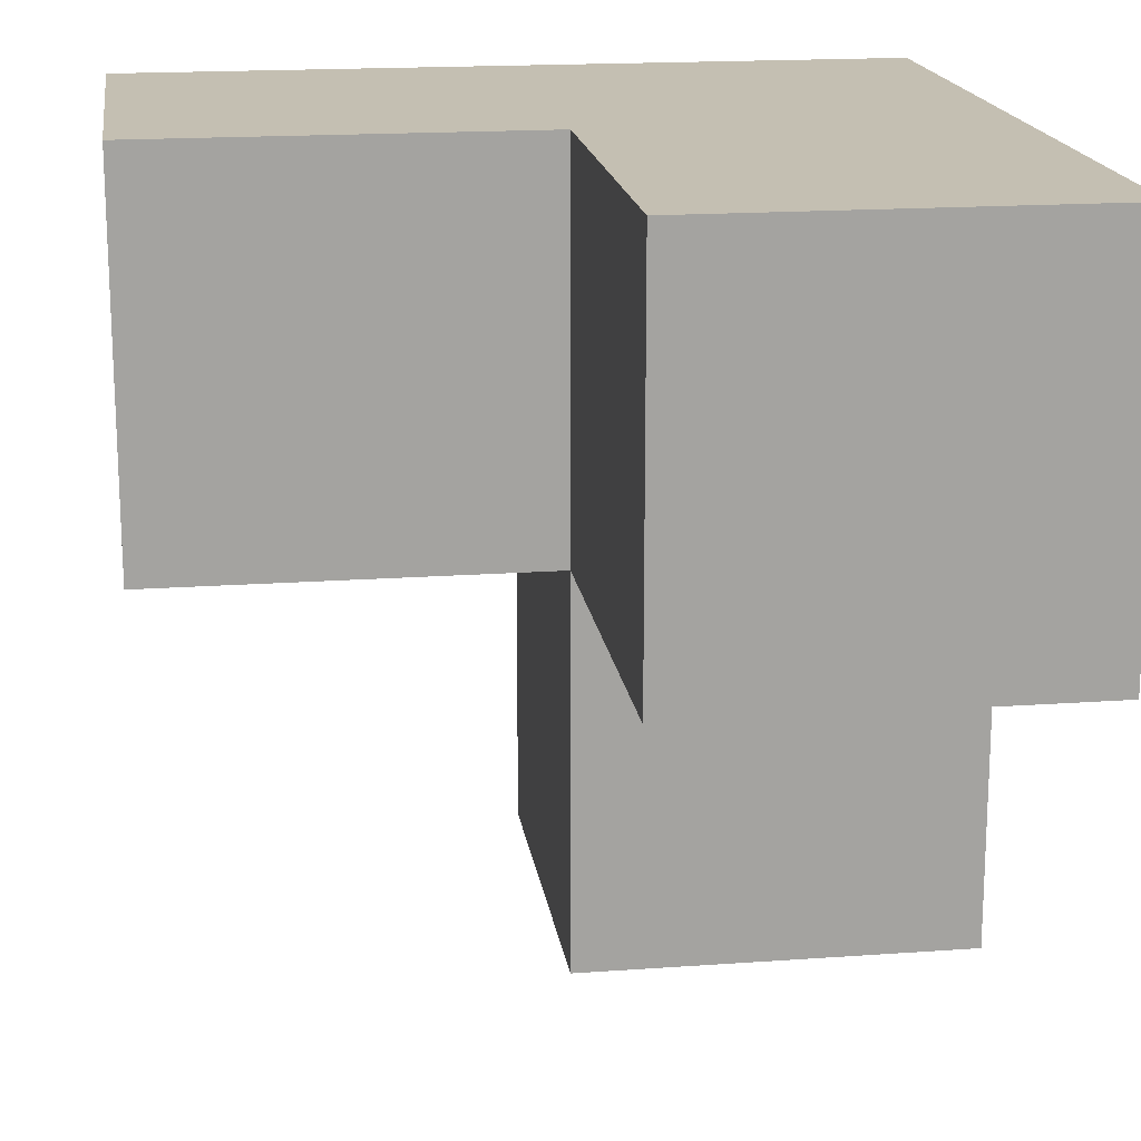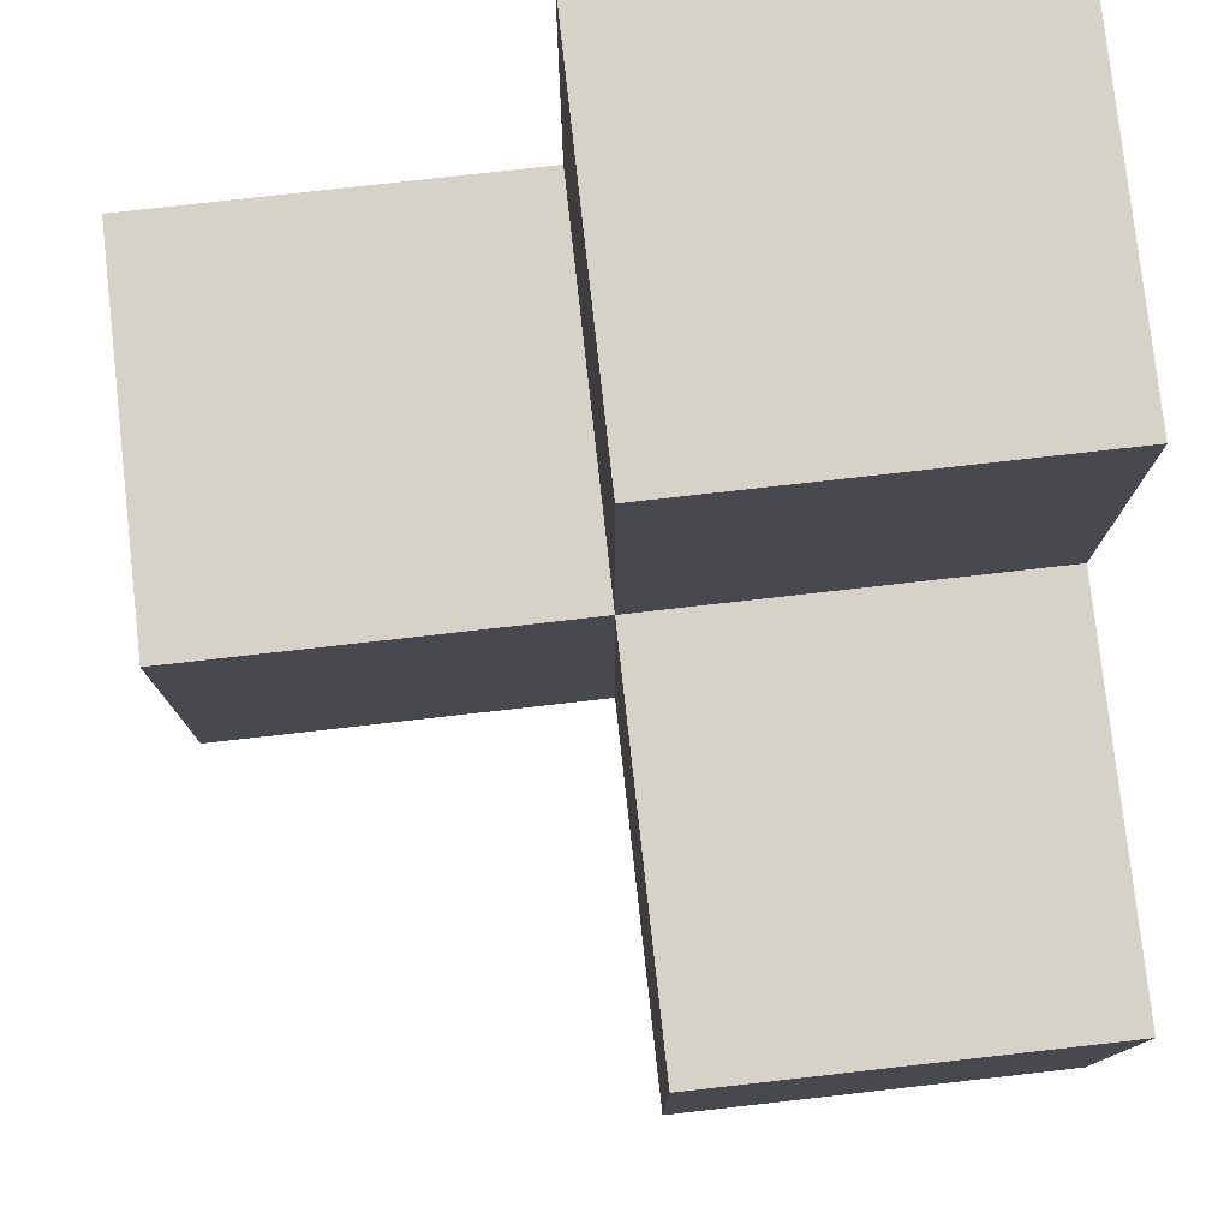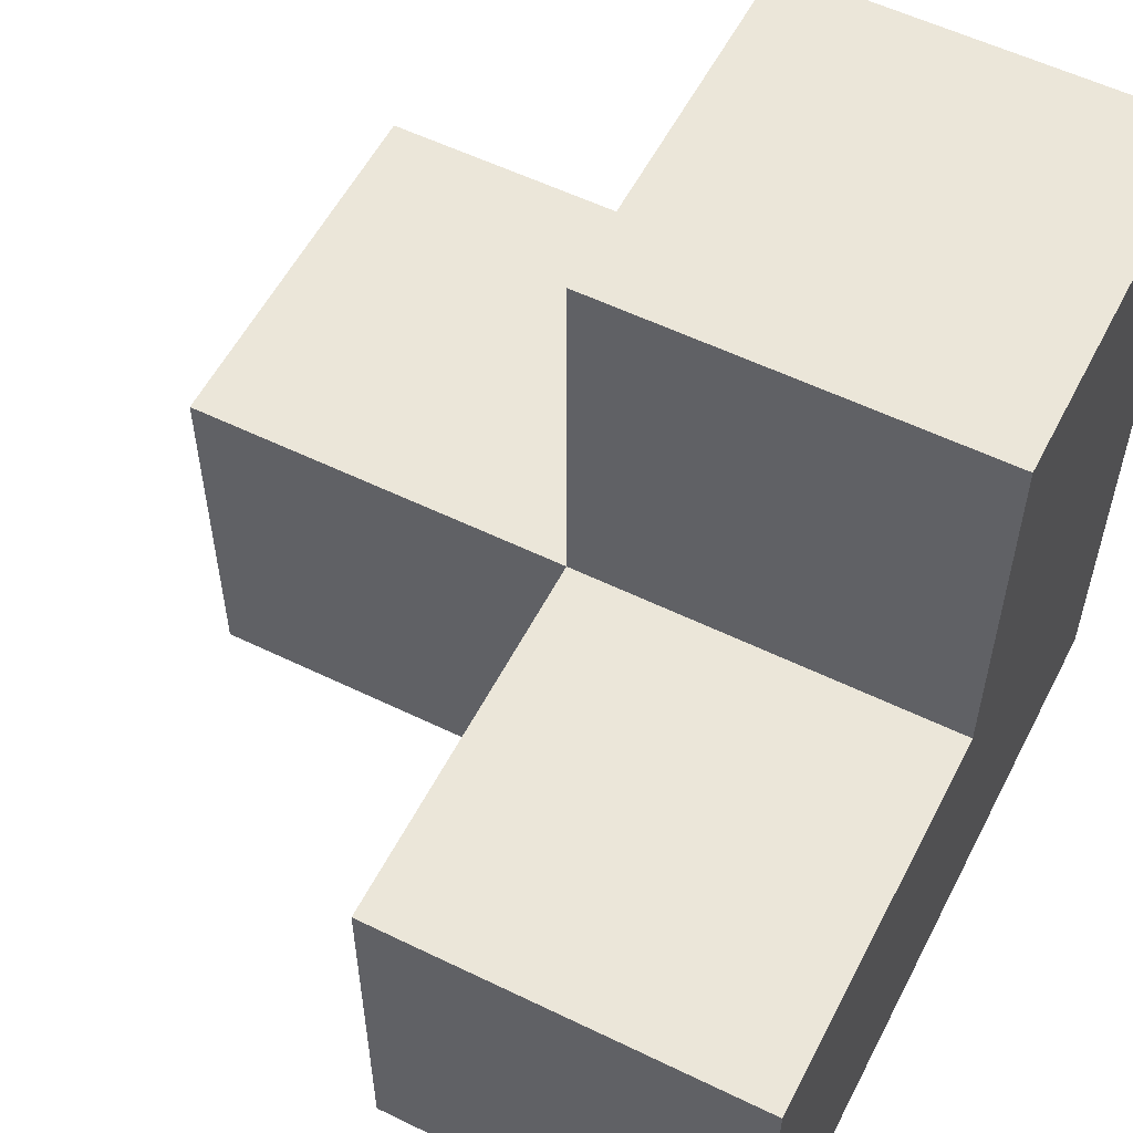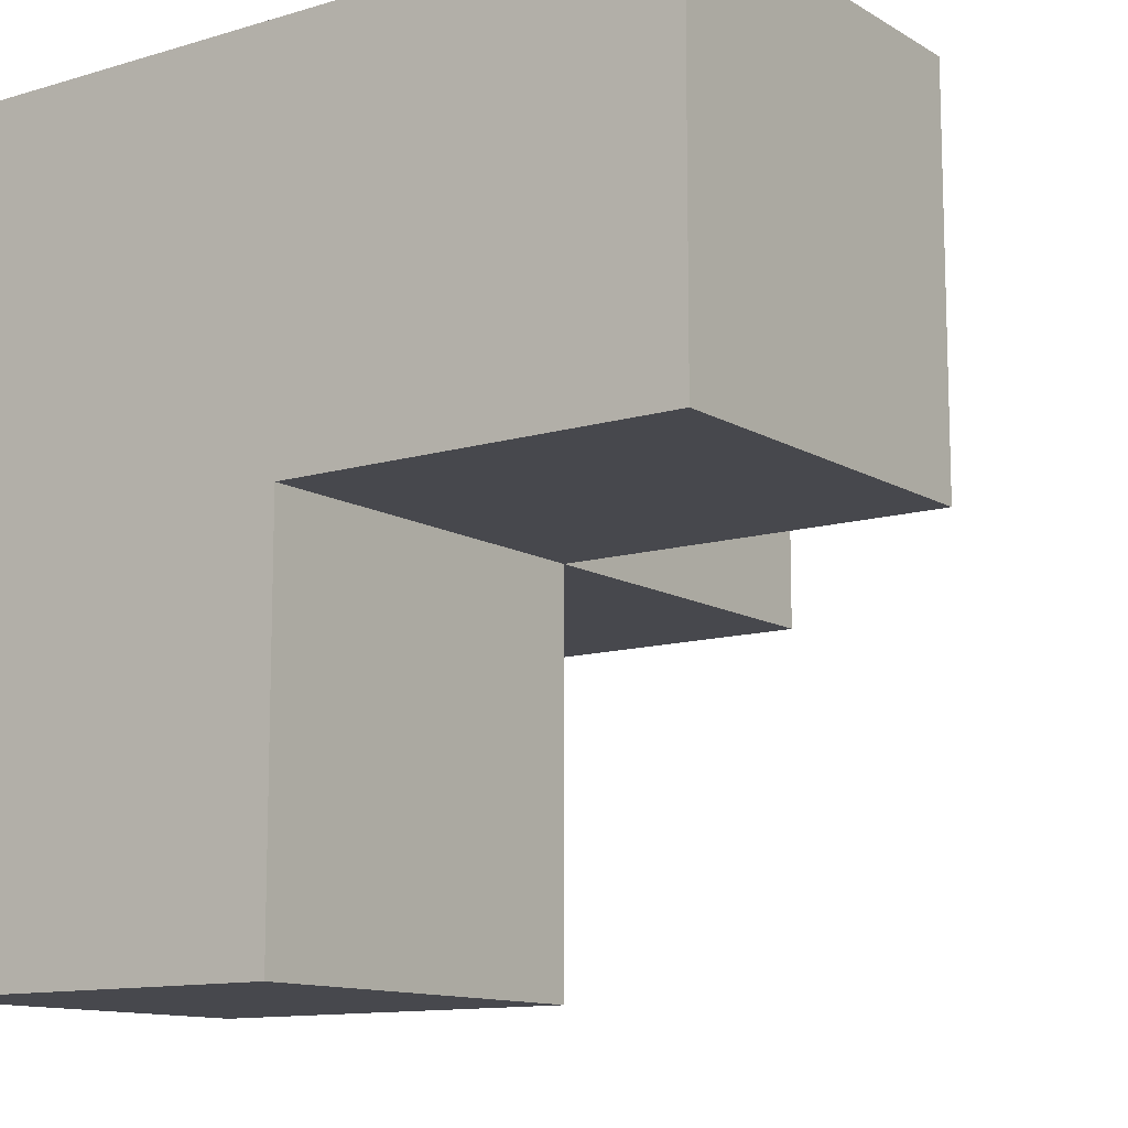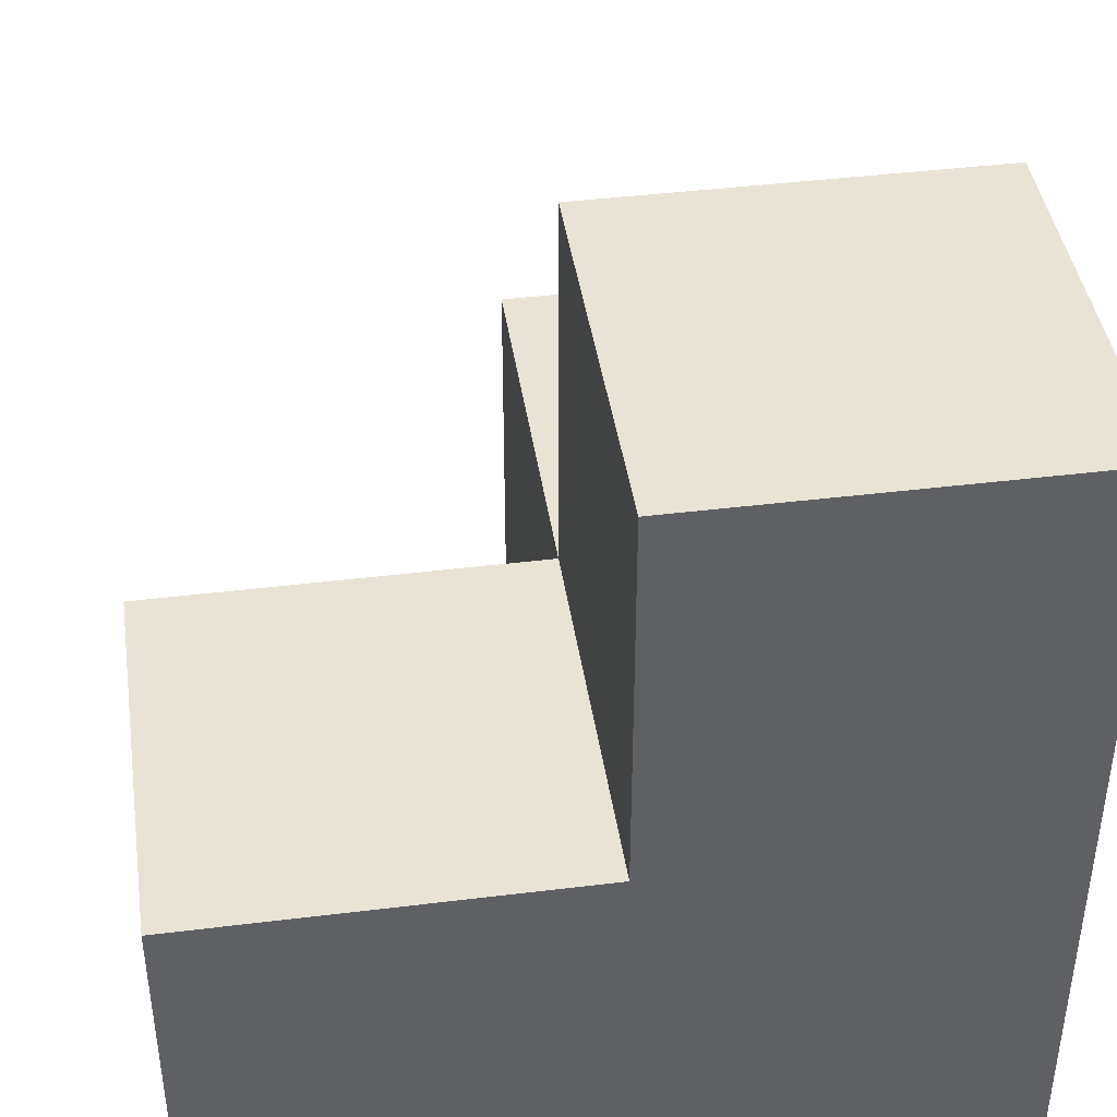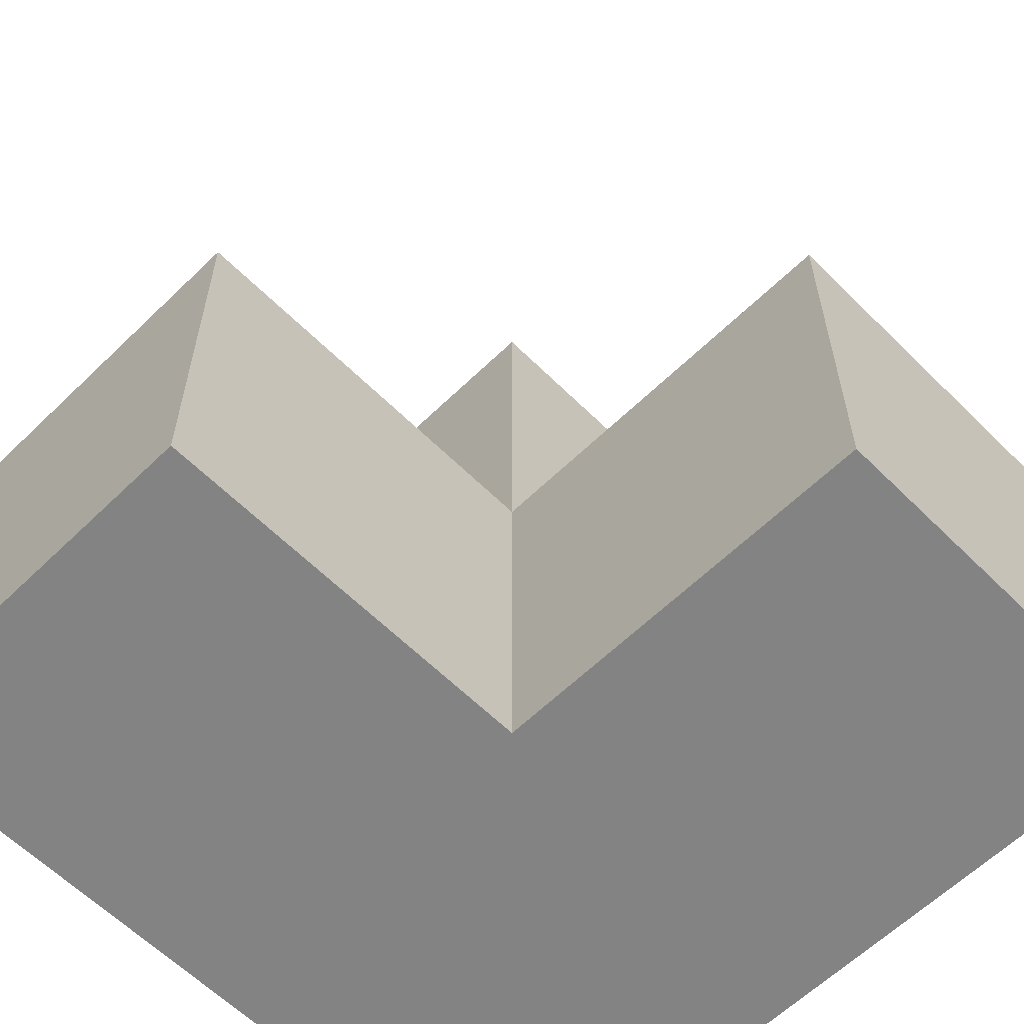
<metadata>
{"format":"obj","ext":"obj","renderer":"f3d","projection":"perspective","resolution":1024,"background":"white","views":[{"elev":17.6,"azim":171.9,"up":"+Z"},{"elev":78.5,"azim":173.6,"up":"+Y"},{"elev":56.2,"azim":-153.0,"up":"+Y"},{"elev":-11.8,"azim":35.7,"up":"+Z"},{"elev":42.2,"azim":-98.4,"up":"+Y"},{"elev":-61.0,"azim":134.7,"up":"+Y"}]}
</metadata>
<code>
o Cube.003
v 1 1 -1.145
v 1 1 0.8547
v -1 1 0.8547
v -1 1 -1.145
v 1 3 -1.145
v 1 3 0.8547
v -1 3 0.8547
v -1 3 -1.145
v 1 -1 -3.145
v 1 -1 -1.145
v -1 -1 -1.145
v -1 -1 -3.145
v 1 1 -3.145
v 1 1 -1.145
v -1 1 -1.145
v -1 1 -3.145
v 3 -1 -1.145
v 3 -1 0.8547
v 1 -1 0.8547
v 1 -1 -1.145
v 3 1 -1.145
v 3 1 0.8547
v 1 1 0.8547
v 1 1 -1.145
v 1 -1 -1.145
v 1 -1 0.8547
v -1 -1 0.8547
v -1 -1 -1.145
v 1 1 -1.145
v 1 1 0.8547
v -1 1 0.8547
v -1 1 -1.145
f 1 2 3 4
f 5 8 7 6
f 1 5 6 2
f 2 6 7 3
f 3 7 8 4
f 5 1 4 8
f 9 10 11 12
f 13 16 15 14
f 9 13 14 10
f 10 14 15 11
f 11 15 16 12
f 13 9 12 16
f 17 18 19 20
f 21 24 23 22
f 17 21 22 18
f 18 22 23 19
f 19 23 24 20
f 21 17 20 24
f 25 26 27 28
f 29 32 31 30
f 25 29 30 26
f 26 30 31 27
f 27 31 32 28
f 29 25 28 32

</code>
